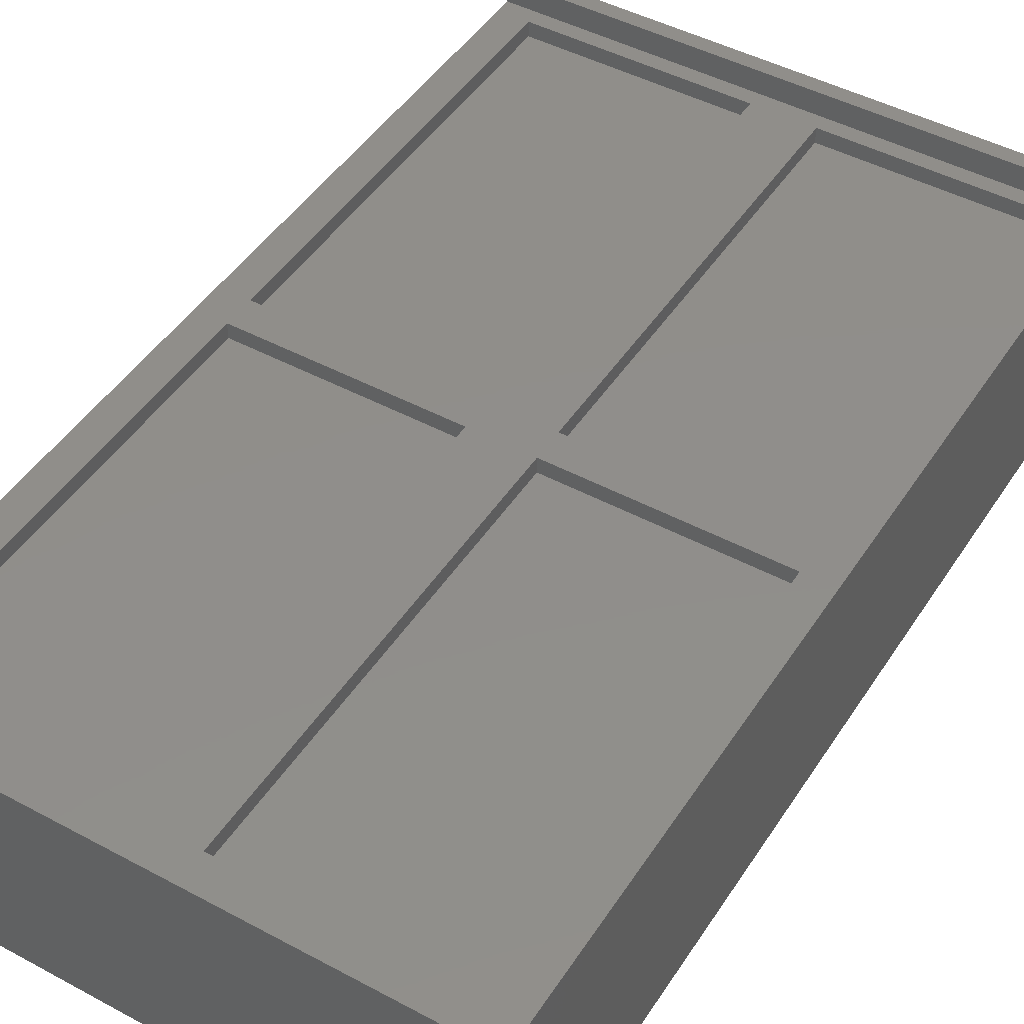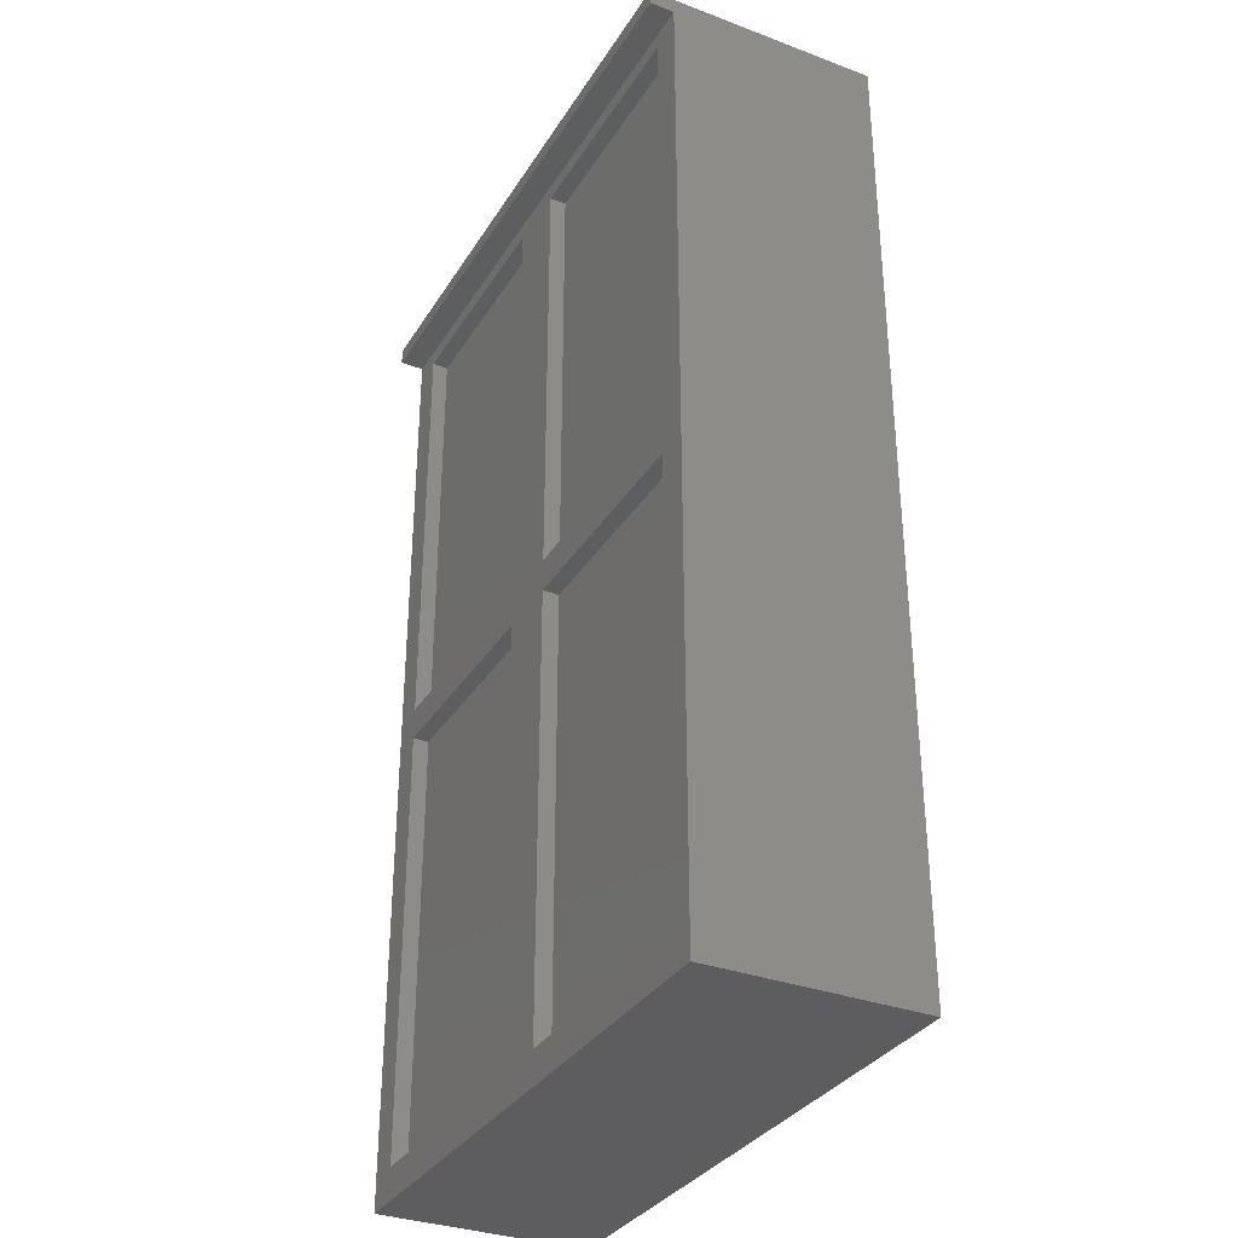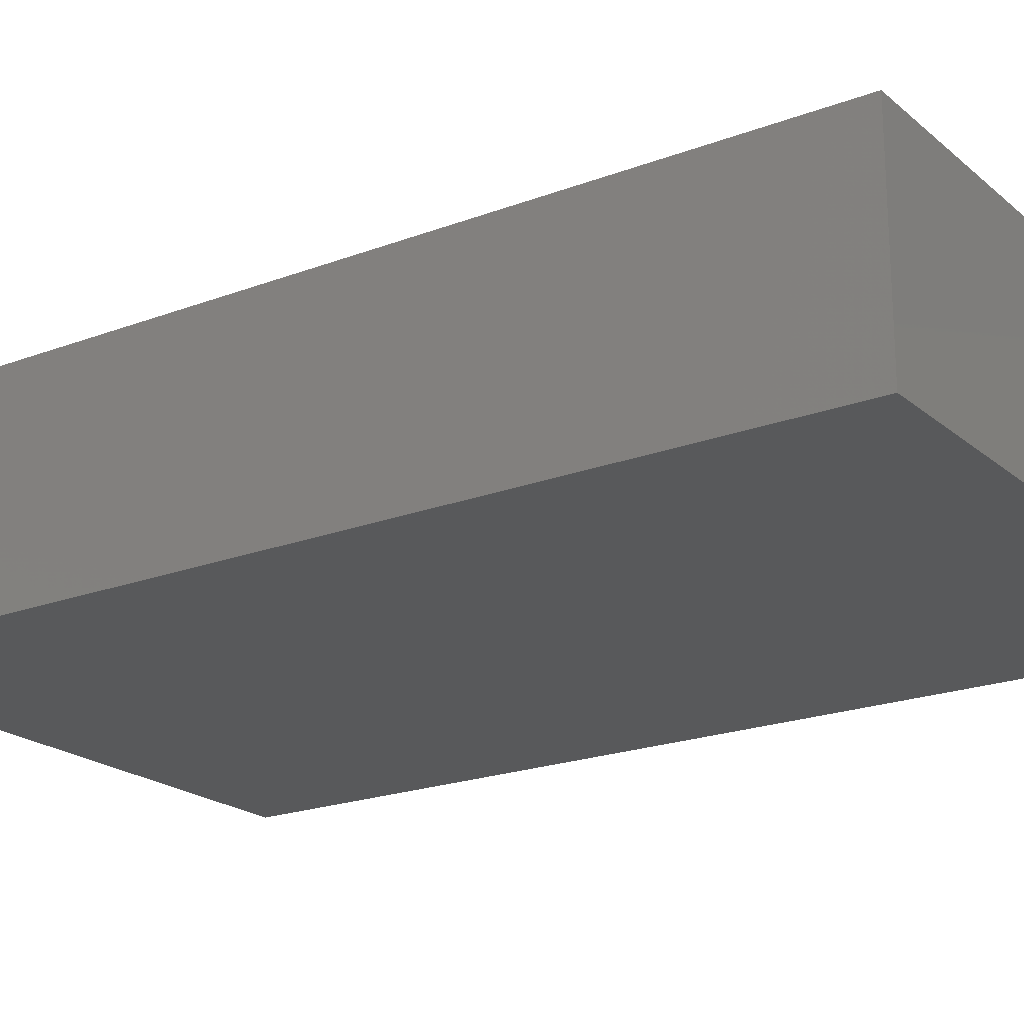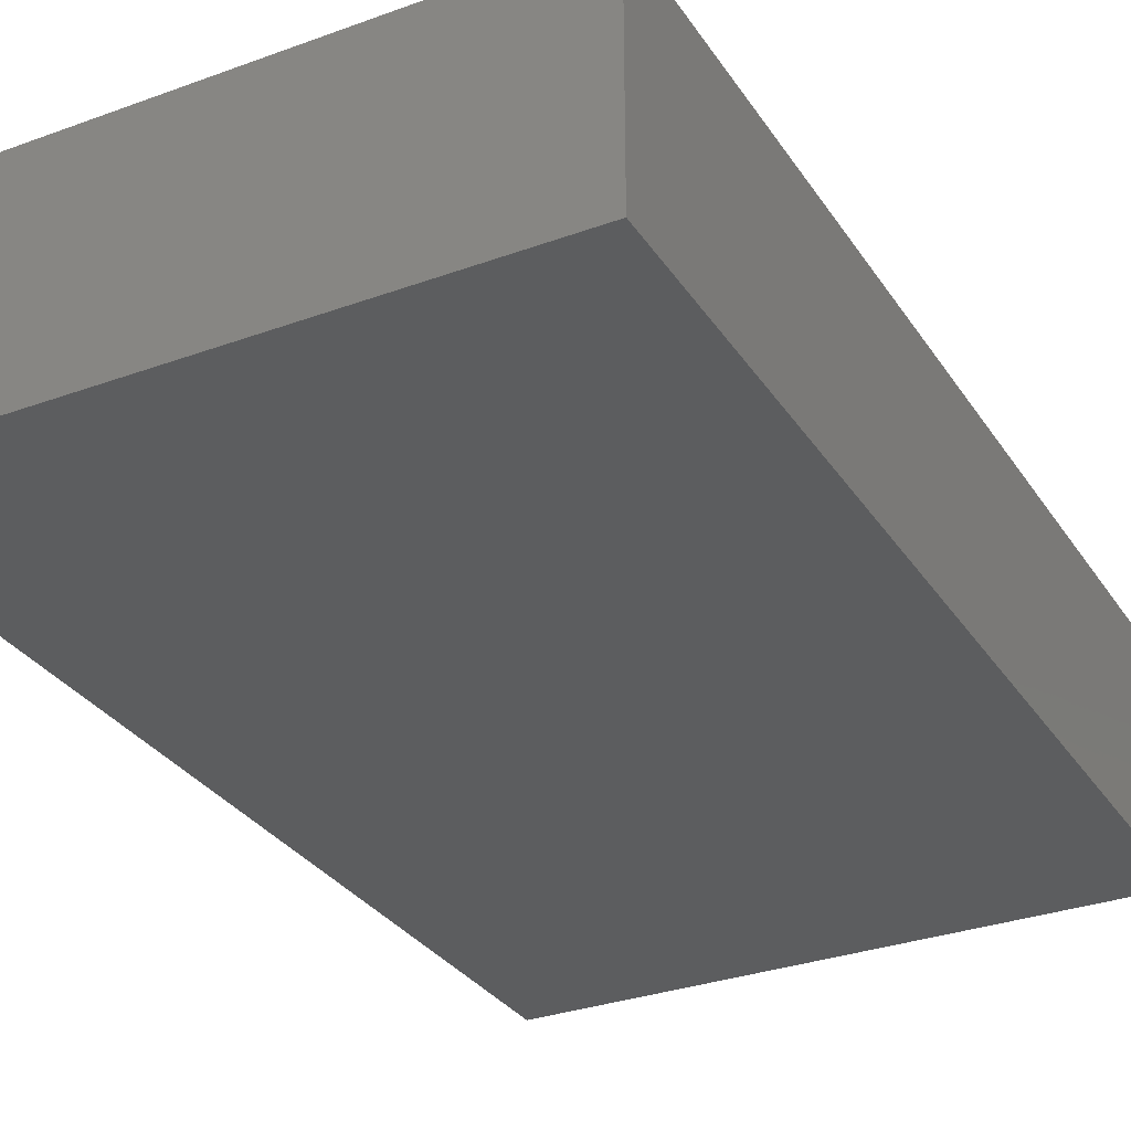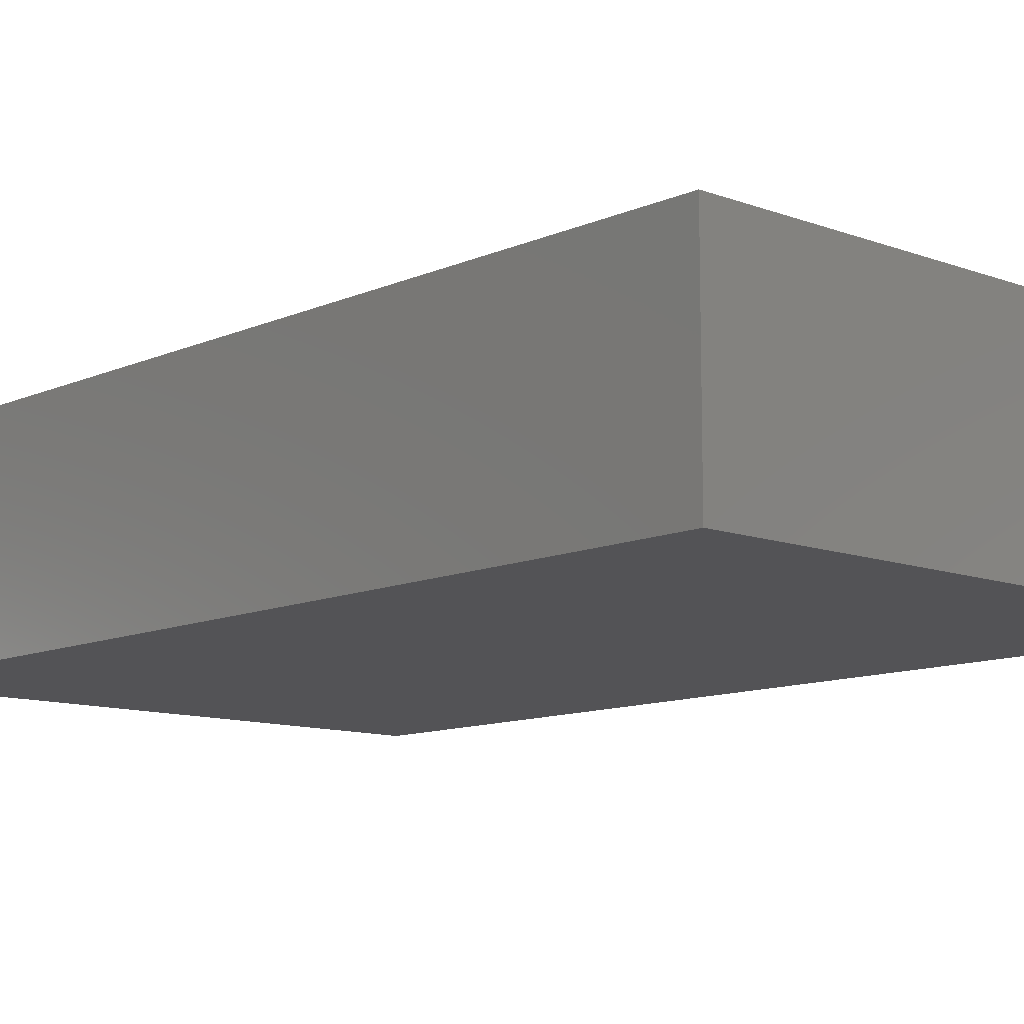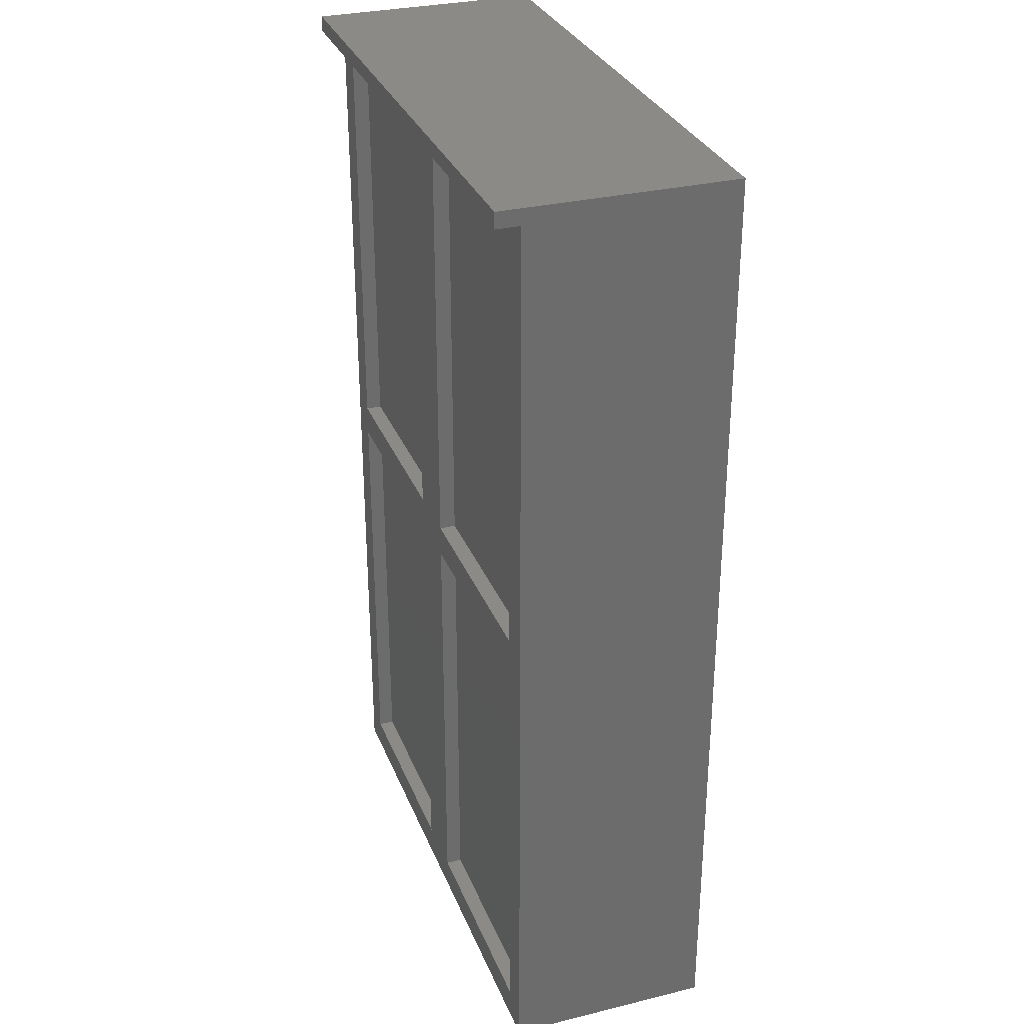
<metadata>
{"format":"stl","ext":"stl","renderer":"f3d","projection":"perspective","resolution":1024,"background":"white","views":[{"elev":46.6,"azim":-148.6,"up":"+Y"},{"elev":-33.2,"azim":-117.2,"up":"+Z"},{"elev":-20.8,"azim":124.4,"up":"+Y"},{"elev":-31.0,"azim":-152.4,"up":"+Y"},{"elev":-11.0,"azim":137.4,"up":"+Y"},{"elev":30.9,"azim":-109.2,"up":"+Z"}]}
</metadata>
<code>
# stl→obj: 44 verts, 84 faces
v 2578 519.9 4714
v 2578 494.5 4028
v 2578 494.5 4714
v 2578 519.9 4028
v 2578 494.5 4765
v 2222 519.9 4765
v 2222 494.5 4765
v 2578 519.9 4765
v 2171 519.9 3978
v 2222 519.9 4028
v 3086 519.9 3978
v 2171 519.9 5476
v 2222 519.9 4714
v 2679 519.9 4714
v 3035 519.9 4714
v 2222 519.9 5451
v 2578 519.9 5451
v 2679 519.9 5451
v 3035 519.9 5451
v 3035 519.9 4028
v 3086 519.9 5476
v 2679 519.9 4028
v 3035 519.9 4765
v 2679 519.9 4765
v 3035 494.5 4765
v 2679 494.5 4765
v 2578 494.5 5451
v 2679 494.5 5451
v 3035 494.5 5451
v 2222 494.5 5451
v 3035 494.5 4028
v 2679 494.5 4028
v 2222 494.5 4714
v 2222 494.5 4028
v 2679 494.5 4714
v 3035 494.5 4714
v 3086 558 5476
v 2171 558 5476
v 2171 558 5502
v 3086 558 5502
v 2171 189.7 3978
v 3086 189.7 3978
v 3086 189.7 5502
v 2171 189.7 5502
f 1 2 3
f 2 1 4
f 5 6 7
f 6 5 8
f 9 10 11
f 10 9 12
f 10 12 13
f 13 12 6
f 13 6 1
f 1 6 14
f 14 6 15
f 6 12 16
f 16 12 17
f 17 12 18
f 18 12 19
f 11 20 21
f 20 11 10
f 20 10 4
f 20 4 22
f 21 20 15
f 21 15 23
f 23 15 6
f 23 6 8
f 23 8 24
f 21 23 19
f 21 19 12
f 17 24 8
f 24 17 18
f 1 22 4
f 22 1 14
f 25 24 26
f 24 25 23
f 17 5 27
f 5 17 8
f 19 28 18
f 28 19 29
f 24 28 26
f 28 24 18
f 19 25 29
f 25 19 23
f 6 30 7
f 30 6 16
f 31 22 32
f 22 31 20
f 1 33 13
f 33 1 3
f 10 33 34
f 33 10 13
f 15 35 14
f 35 15 36
f 17 30 16
f 30 17 27
f 15 31 36
f 31 15 20
f 2 10 34
f 10 2 4
f 22 35 32
f 35 22 14
f 37 12 38
f 12 37 21
f 39 37 38
f 37 39 40
f 28 25 26
f 25 28 29
f 30 5 7
f 5 30 27
f 35 31 32
f 31 35 36
f 11 41 9
f 41 11 42
f 11 43 42
f 43 11 21
f 43 21 40
f 40 21 37
f 43 39 44
f 39 43 40
f 33 2 34
f 2 33 3
f 44 9 41
f 9 44 12
f 12 44 39
f 12 39 38
f 43 41 42
f 41 43 44

</code>
